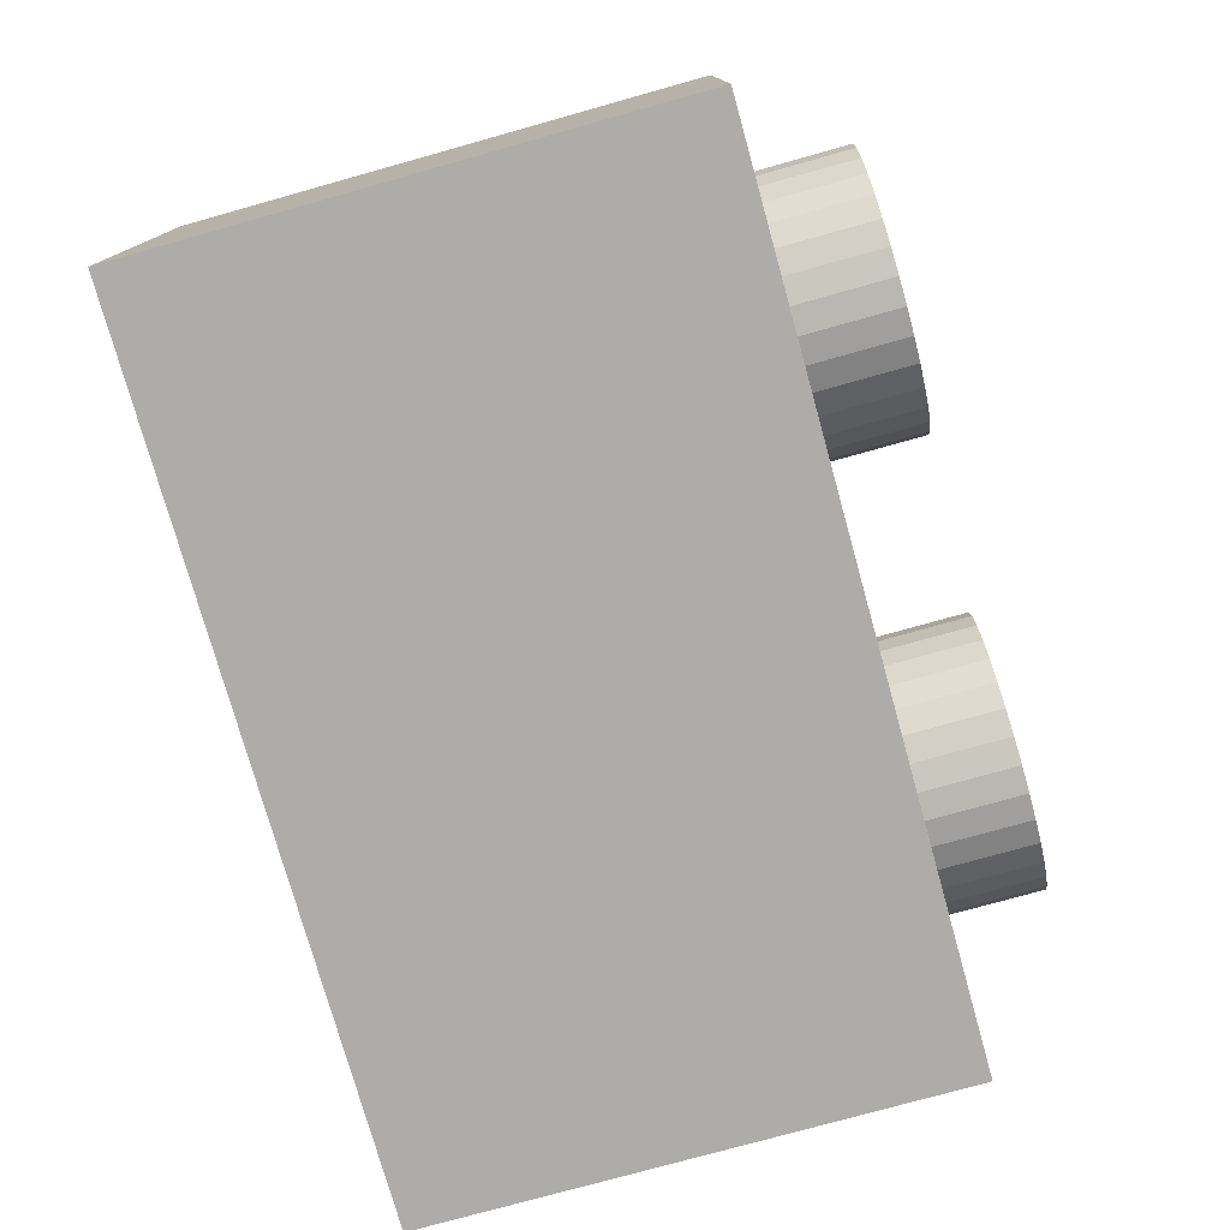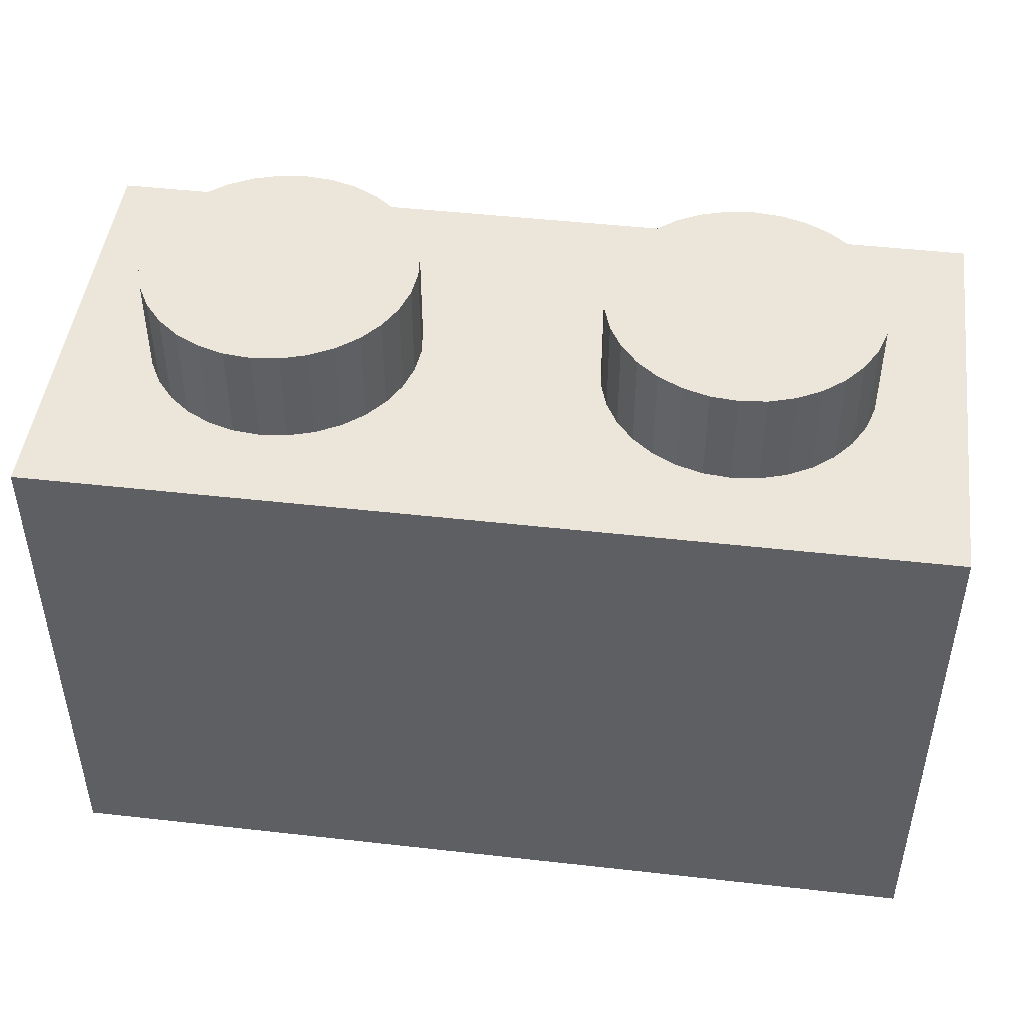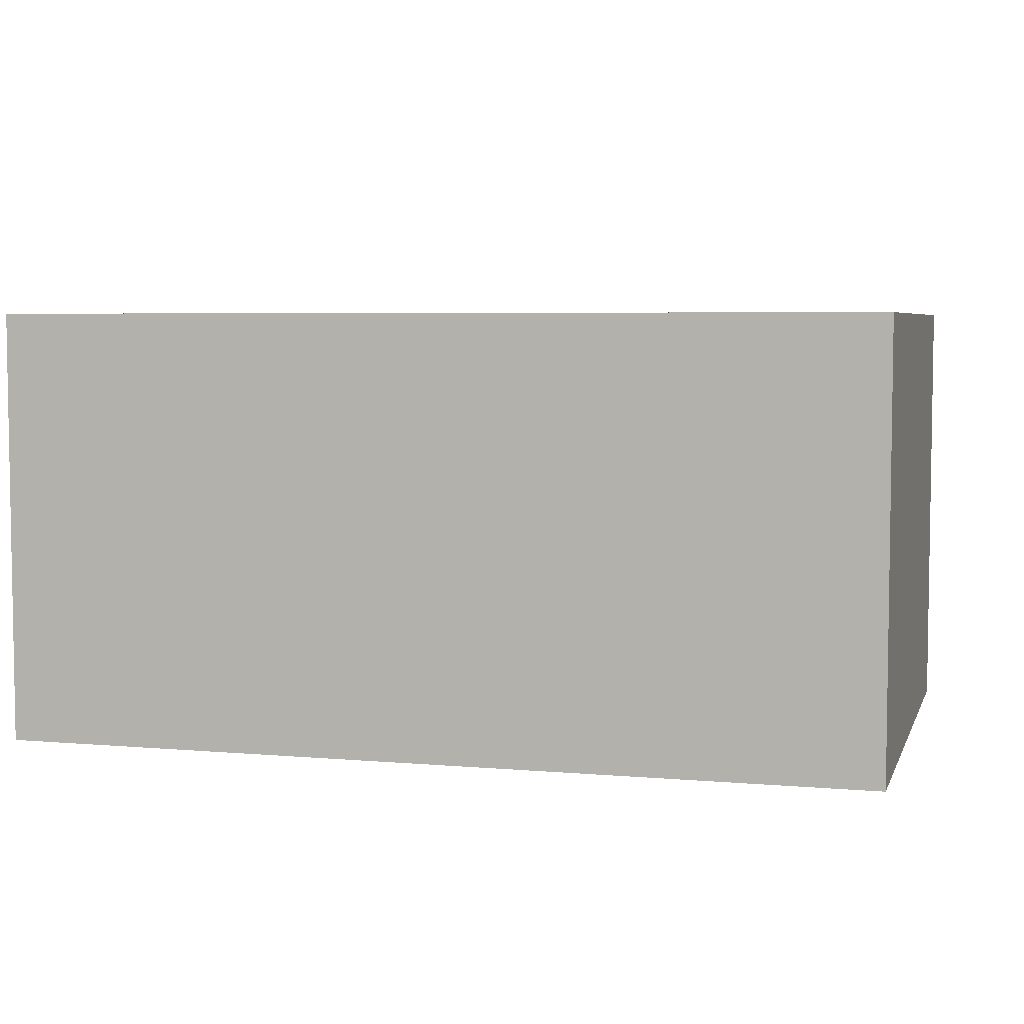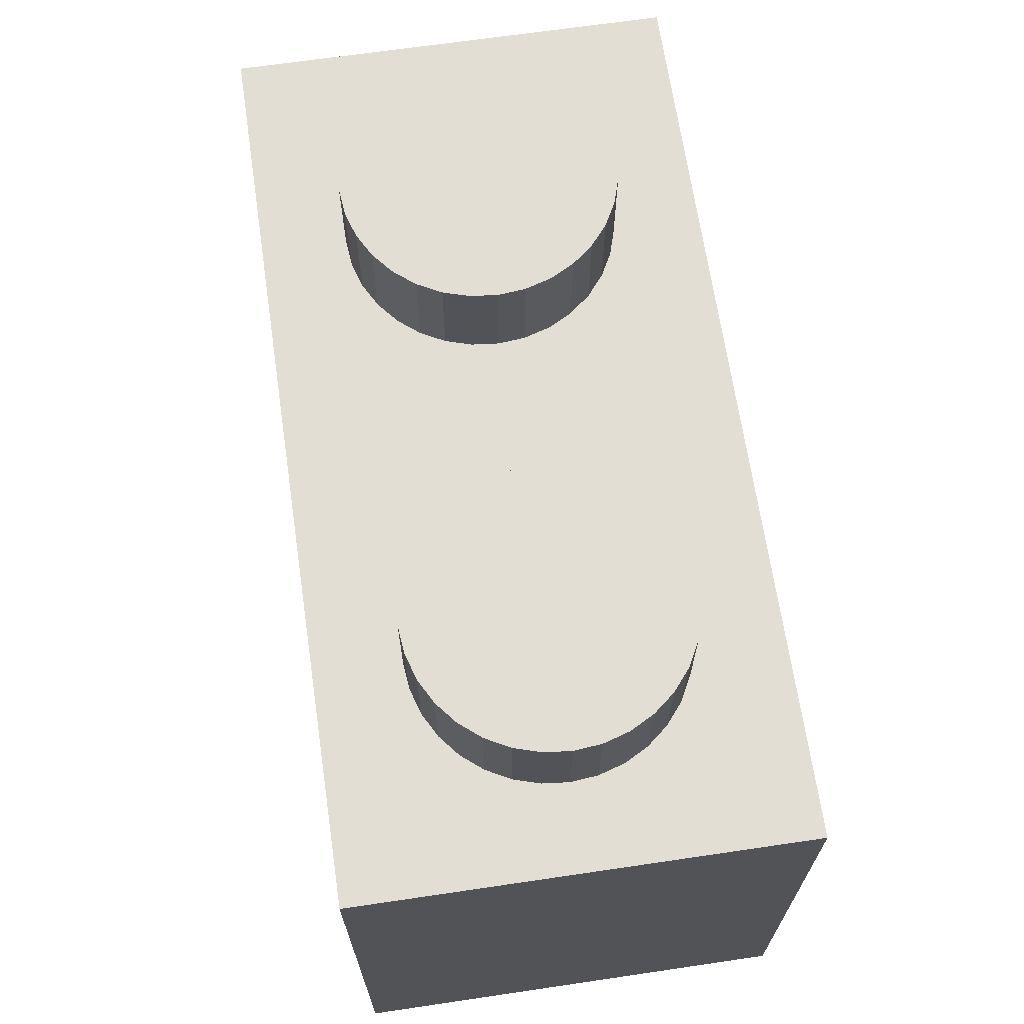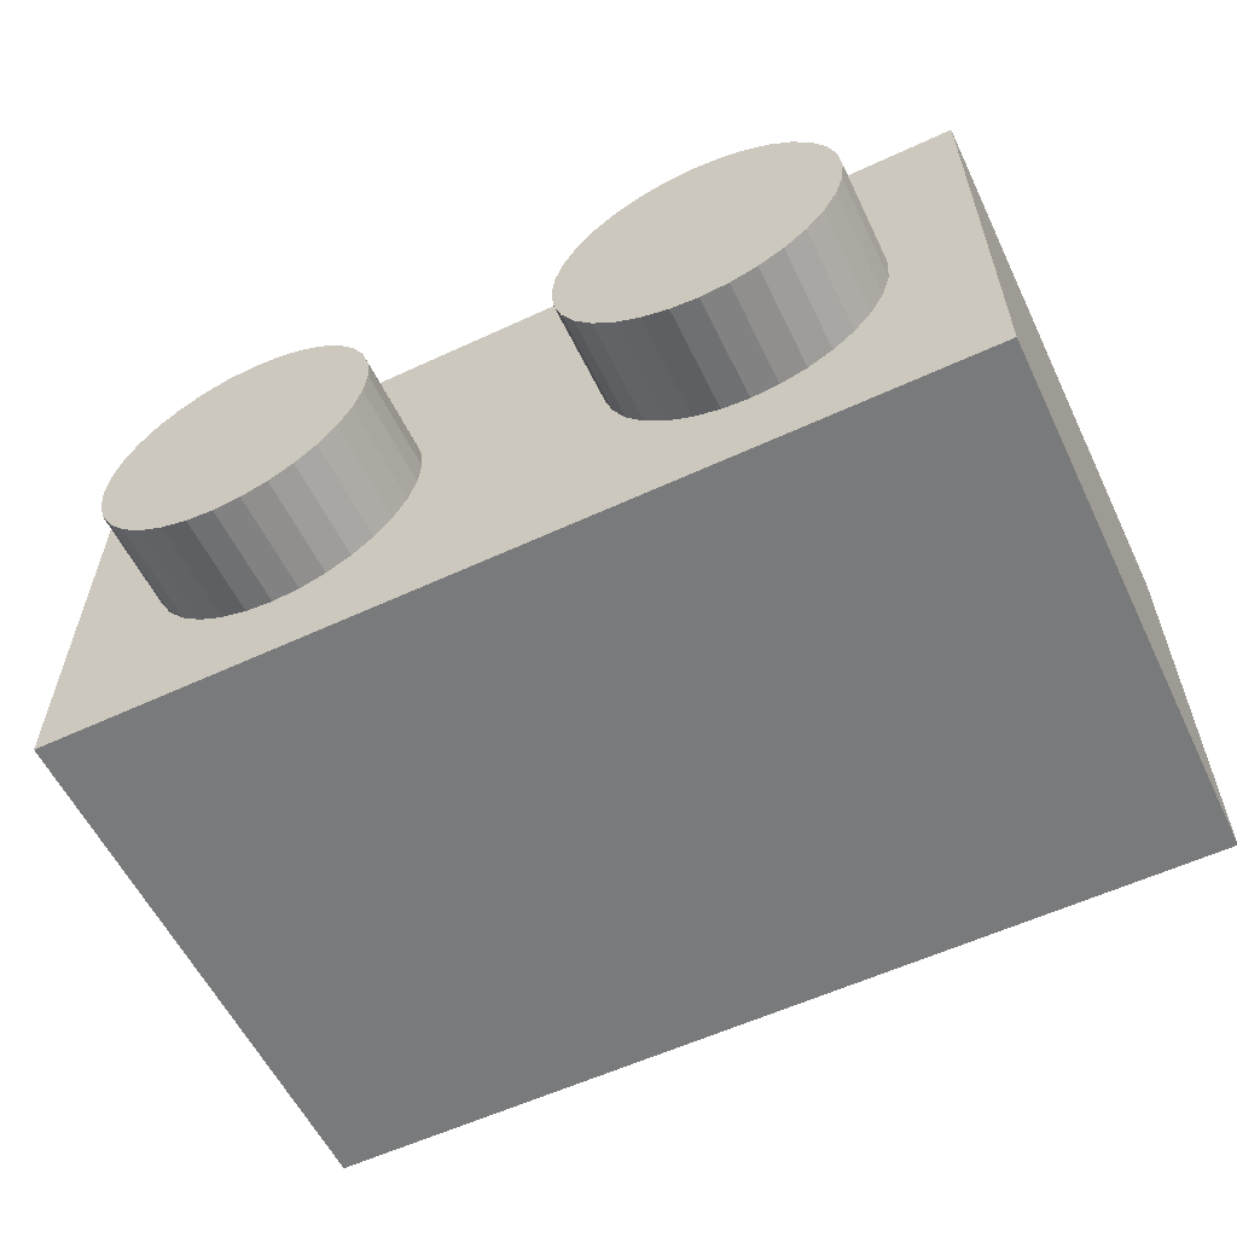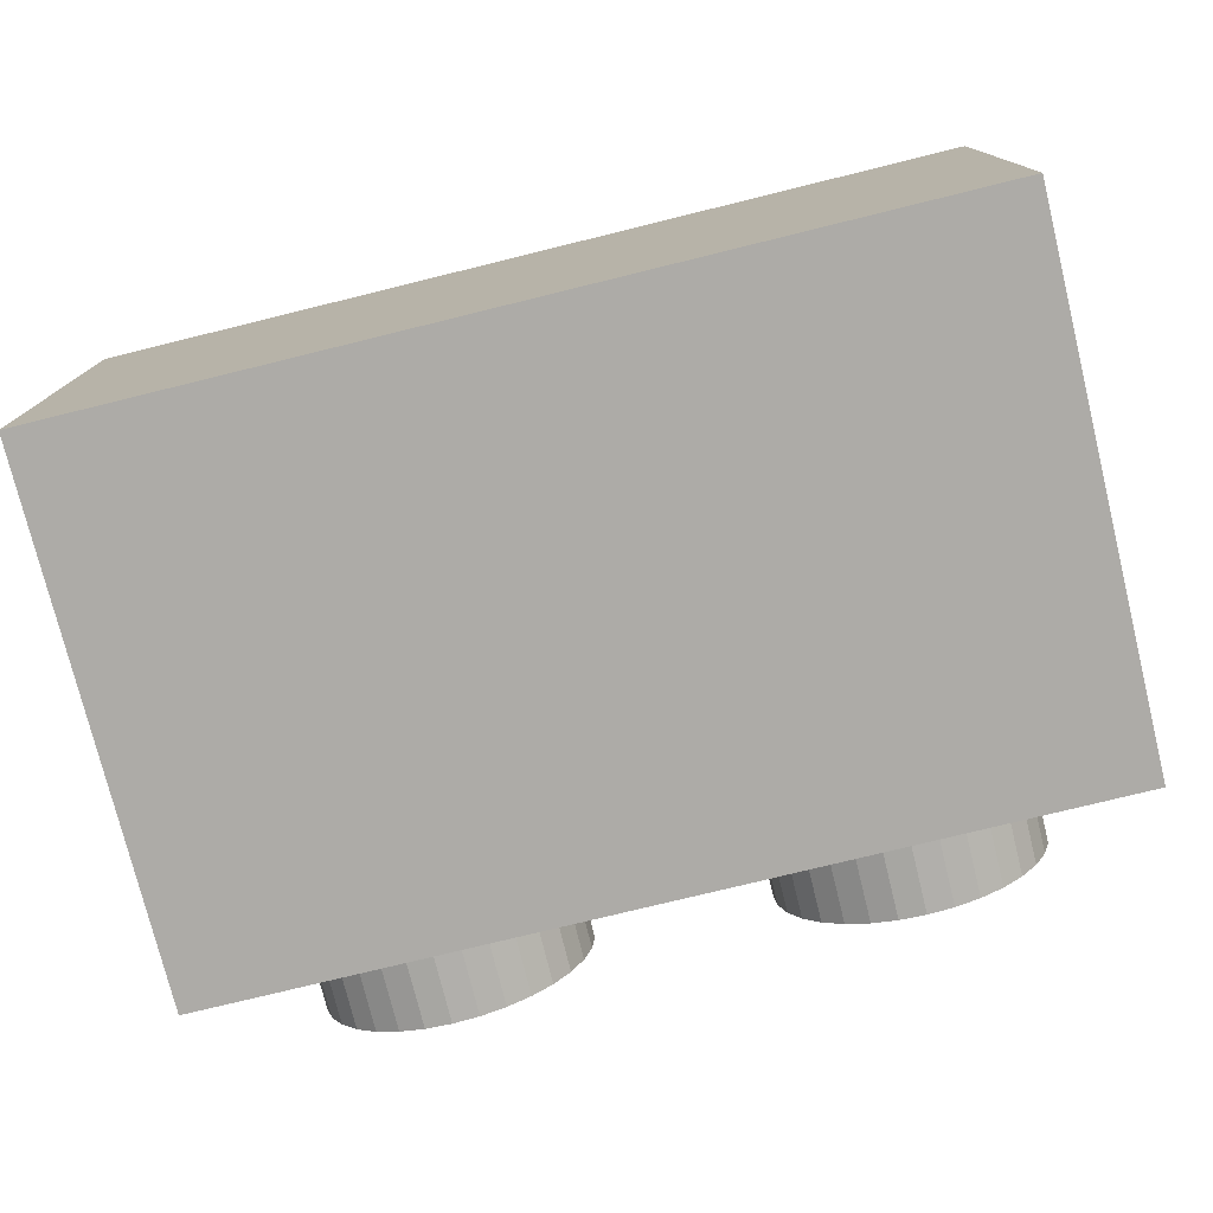
<metadata>
{"format":"obj","ext":"obj","renderer":"f3d","projection":"perspective","resolution":1024,"background":"white","views":[{"elev":-76.7,"azim":105.6,"up":"+Z"},{"elev":46.9,"azim":7.3,"up":"+Y"},{"elev":5.2,"azim":15.4,"up":"+Z"},{"elev":67.3,"azim":-98.4,"up":"+Y"},{"elev":-58.0,"azim":-154.3,"up":"+Z"},{"elev":-76.4,"azim":13.8,"up":"+Z"}]}
</metadata>
<code>
o Cylinder.000_Cylinder.008
v 0.794 0.6339 -0.48
v 0.794 1.314 -0.48
v 0.8876 0.6339 -0.4708
v 0.8876 1.314 -0.4708
v 0.9777 0.6339 -0.4435
v 0.9777 1.314 -0.4435
v 1.061 0.6339 -0.3991
v 1.061 1.314 -0.3991
v 1.133 0.6339 -0.3394
v 1.133 1.314 -0.3394
v 1.193 0.6339 -0.2667
v 1.193 1.314 -0.2667
v 1.237 0.6339 -0.1837
v 1.237 1.314 -0.1837
v 1.265 0.6339 -0.09364
v 1.265 1.314 -0.09364
v 1.274 0.6339 0
v 1.274 1.314 -0
v 1.265 0.6339 0.09364
v 1.265 1.314 0.09364
v 1.237 0.6339 0.1837
v 1.237 1.314 0.1837
v 1.193 0.6339 0.2667
v 1.193 1.314 0.2667
v 1.133 0.6339 0.3394
v 1.133 1.314 0.3394
v 1.061 0.6339 0.3991
v 1.061 1.314 0.3991
v 0.9777 0.6339 0.4435
v 0.9777 1.314 0.4435
v 0.8876 0.6339 0.4708
v 0.8876 1.314 0.4708
v 0.794 0.6339 0.48
v 0.794 1.314 0.48
v 0.7004 0.6339 0.4708
v 0.7004 1.314 0.4708
v 0.6103 0.6339 0.4435
v 0.6103 1.314 0.4435
v 0.5273 0.6339 0.3991
v 0.5273 1.314 0.3991
v 0.4546 0.6339 0.3394
v 0.4546 1.314 0.3394
v 0.3949 0.6339 0.2667
v 0.3949 1.314 0.2667
v 0.3505 0.6339 0.1837
v 0.3505 1.314 0.1837
v 0.3232 0.6339 0.09364
v 0.3232 1.314 0.09364
v 0.314 0.6339 -0
v 0.314 1.314 -1e-06
v 0.3232 0.6339 -0.09364
v 0.3232 1.314 -0.09364
v 0.3505 0.6339 -0.1837
v 0.3505 1.314 -0.1837
v 0.3949 0.6339 -0.2667
v 0.3949 1.314 -0.2667
v 0.4546 0.6339 -0.3394
v 0.4546 1.314 -0.3394
v 0.5273 0.6339 -0.3991
v 0.5273 1.314 -0.3991
v 0.6103 0.6339 -0.4435
v 0.6103 1.314 -0.4435
v 0.7004 0.6339 -0.4708
v 0.7004 1.314 -0.4708
v -0.801 0.6339 -0.48
v -0.801 1.314 -0.48
v -0.7074 0.6339 -0.4708
v -0.7074 1.314 -0.4708
v -0.6173 0.6339 -0.4435
v -0.6173 1.314 -0.4435
v -0.5343 0.6339 -0.3991
v -0.5343 1.314 -0.3991
v -0.4616 0.6339 -0.3394
v -0.4616 1.314 -0.3394
v -0.4019 0.6339 -0.2667
v -0.4019 1.314 -0.2667
v -0.3576 0.6339 -0.1837
v -0.3576 1.314 -0.1837
v -0.3302 0.6339 -0.09364
v -0.3302 1.314 -0.09364
v -0.321 0.6339 0
v -0.321 1.314 -0
v -0.3302 0.6339 0.09364
v -0.3302 1.314 0.09364
v -0.3576 0.6339 0.1837
v -0.3576 1.314 0.1837
v -0.4019 0.6339 0.2667
v -0.4019 1.314 0.2667
v -0.4616 0.6339 0.3394
v -0.4616 1.314 0.3394
v -0.5343 0.6339 0.3991
v -0.5343 1.314 0.3991
v -0.6173 0.6339 0.4435
v -0.6173 1.314 0.4435
v -0.7074 0.6339 0.4708
v -0.7074 1.314 0.4708
v -0.801 0.6339 0.48
v -0.801 1.314 0.48
v -0.8947 0.6339 0.4708
v -0.8947 1.314 0.4708
v -0.9847 0.6339 0.4435
v -0.9847 1.314 0.4435
v -1.068 0.6339 0.3991
v -1.068 1.314 0.3991
v -1.14 0.6339 0.3394
v -1.14 1.314 0.3394
v -1.2 0.6339 0.2667
v -1.2 1.314 0.2667
v -1.244 0.6339 0.1837
v -1.244 1.314 0.1837
v -1.272 0.6339 0.09364
v -1.272 1.314 0.09364
v -1.281 0.6339 -0
v -1.281 1.314 -1e-06
v -1.272 0.6339 -0.09364
v -1.272 1.314 -0.09364
v -1.244 0.6339 -0.1837
v -1.244 1.314 -0.1837
v -1.2 0.6339 -0.2667
v -1.2 1.314 -0.2667
v -1.14 0.6339 -0.3394
v -1.14 1.314 -0.3394
v -1.068 0.6339 -0.3991
v -1.068 1.314 -0.3991
v -0.9847 0.6339 -0.4435
v -0.9847 1.314 -0.4435
v -0.8947 0.6339 -0.4708
v -0.8947 1.314 -0.4708
v 1.58 -0.96 -0.78
v 1.58 -0.96 0.78
v -1.58 -0.96 0.78
v -1.58 -0.96 -0.78
v 1.58 0.96 -0.78
v 1.58 0.96 0.78
v -1.58 0.96 0.78
v -1.58 0.96 -0.78
f 1 2 4 3
f 3 4 6 5
f 5 6 8 7
f 7 8 10 9
f 9 10 12 11
f 11 12 14 13
f 13 14 16 15
f 15 16 18 17
f 17 18 20 19
f 19 20 22 21
f 21 22 24 23
f 23 24 26 25
f 25 26 28 27
f 27 28 30 29
f 29 30 32 31
f 31 32 34 33
f 33 34 36 35
f 35 36 38 37
f 37 38 40 39
f 39 40 42 41
f 41 42 44 43
f 43 44 46 45
f 45 46 48 47
f 47 48 50 49
f 49 50 52 51
f 51 52 54 53
f 53 54 56 55
f 55 56 58 57
f 57 58 60 59
f 59 60 62 61
f 4 2 64 62 60 58 56 54 52 50 48 46 44 42 40 38 36 34 32 30 28 26 24 22 20 18 16 14 12 10 8 6
f 61 62 64 63
f 63 64 2 1
f 1 3 5 7 9 11 13 15 17 19 21 23 25 27 29 31 33 35 37 39 41 43 45 47 49 51 53 55 57 59 61 63
f 65 66 68 67
f 67 68 70 69
f 69 70 72 71
f 71 72 74 73
f 73 74 76 75
f 75 76 78 77
f 77 78 80 79
f 79 80 82 81
f 81 82 84 83
f 83 84 86 85
f 85 86 88 87
f 87 88 90 89
f 89 90 92 91
f 91 92 94 93
f 93 94 96 95
f 95 96 98 97
f 97 98 100 99
f 99 100 102 101
f 101 102 104 103
f 103 104 106 105
f 105 106 108 107
f 107 108 110 109
f 109 110 112 111
f 111 112 114 113
f 113 114 116 115
f 115 116 118 117
f 117 118 120 119
f 119 120 122 121
f 121 122 124 123
f 123 124 126 125
f 68 66 128 126 124 122 120 118 116 114 112 110 108 106 104 102 100 98 96 94 92 90 88 86 84 82 80 78 76 74 72 70
f 125 126 128 127
f 127 128 66 65
f 65 67 69 71 73 75 77 79 81 83 85 87 89 91 93 95 97 99 101 103 105 107 109 111 113 115 117 119 121 123 125 127
f 129 130 131 132
f 133 136 135 134
f 129 133 134 130
f 130 134 135 131
f 131 135 136 132
f 133 129 132 136

</code>
